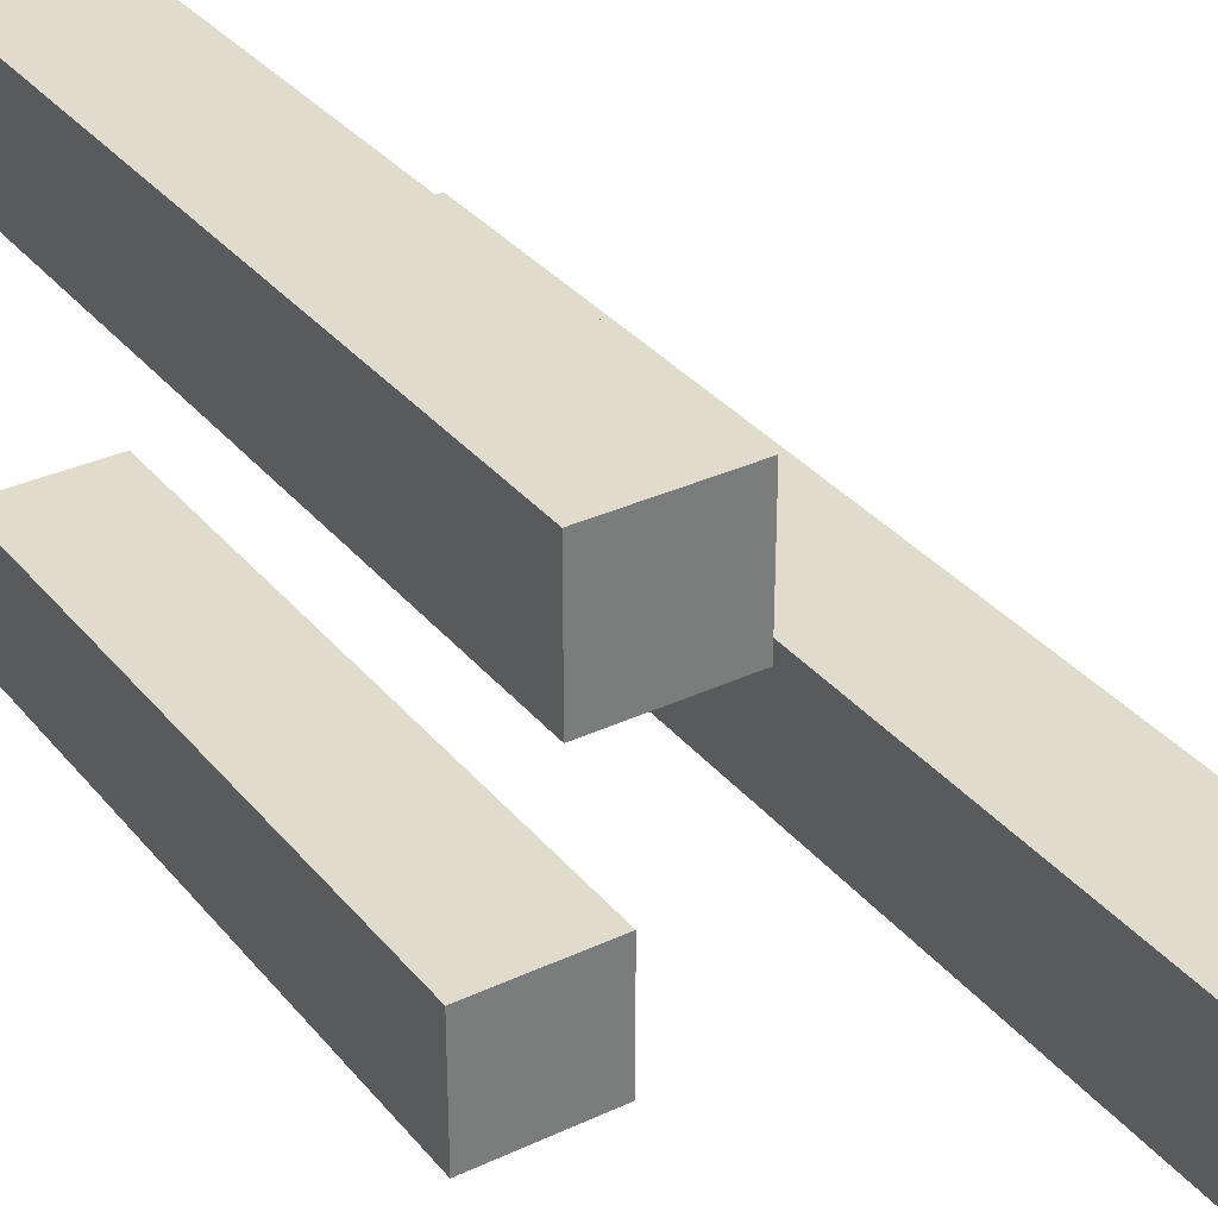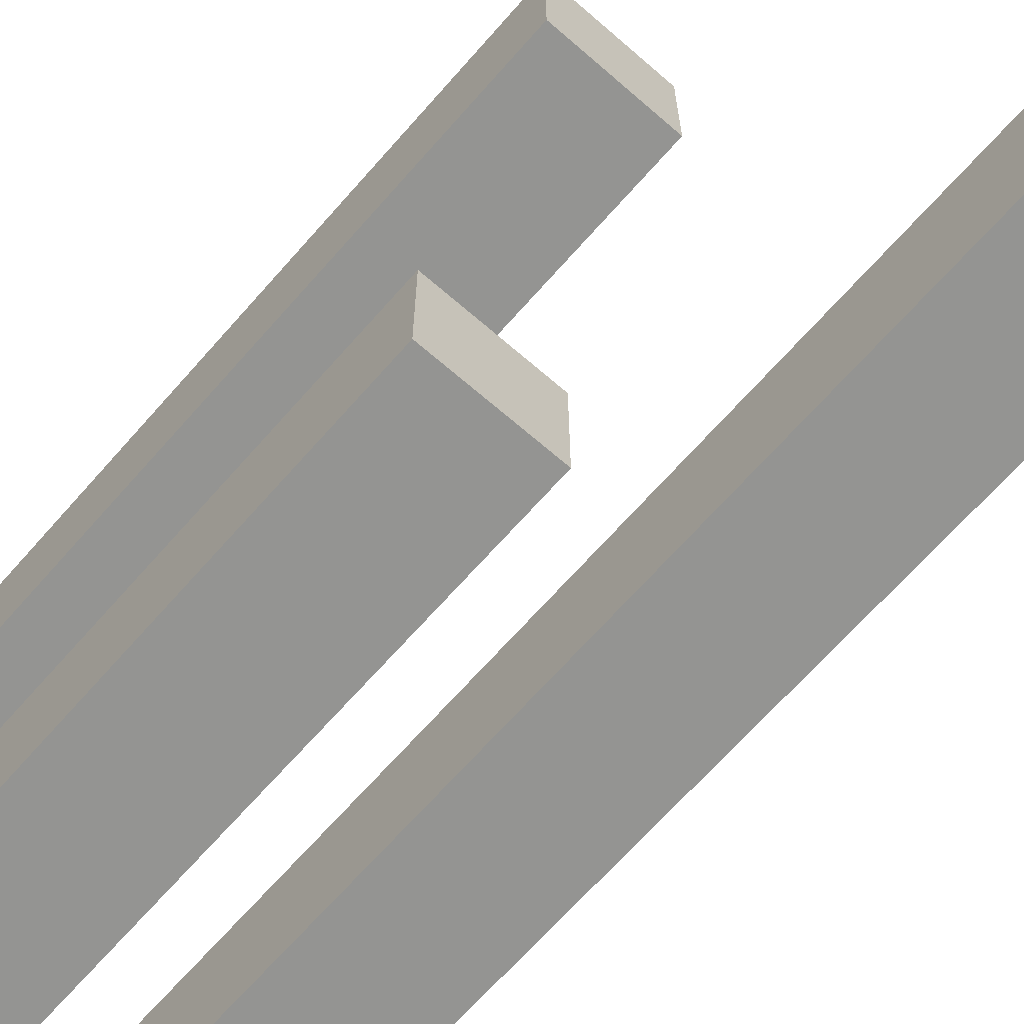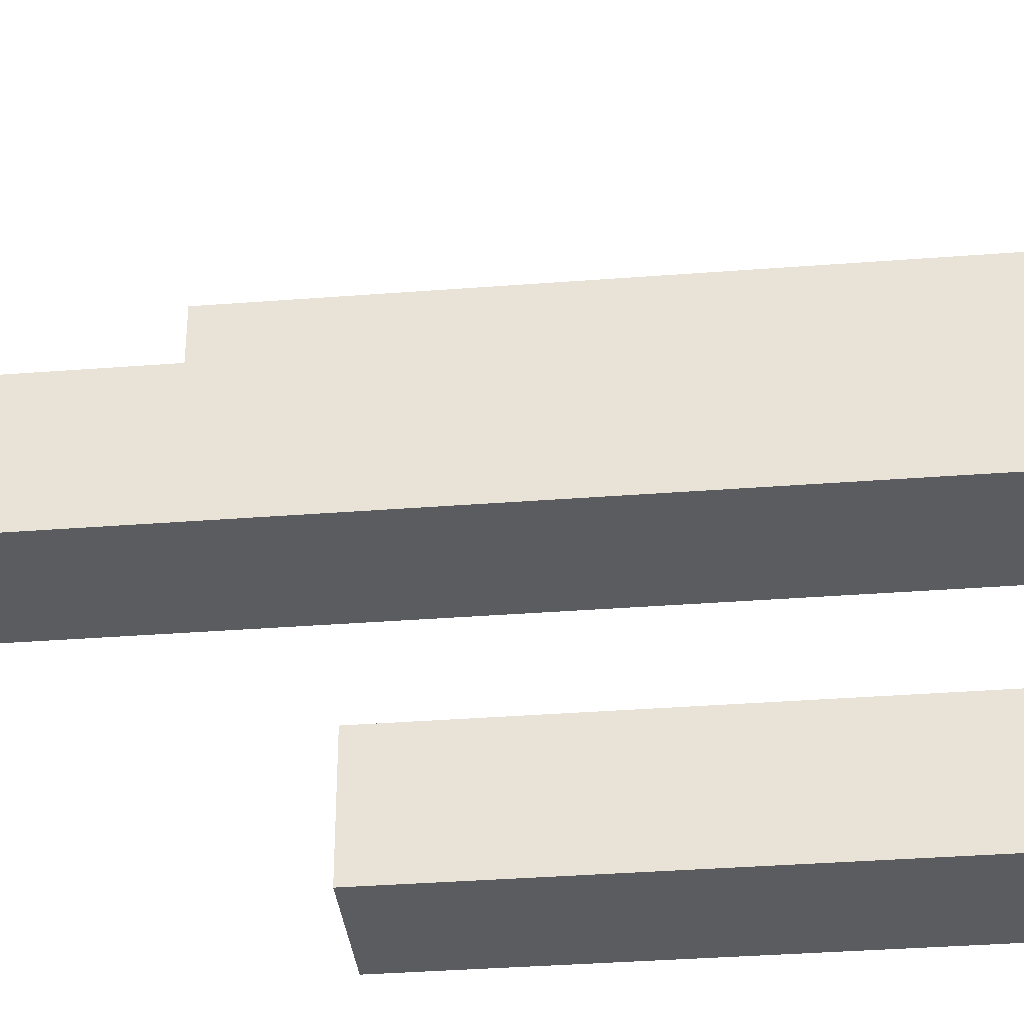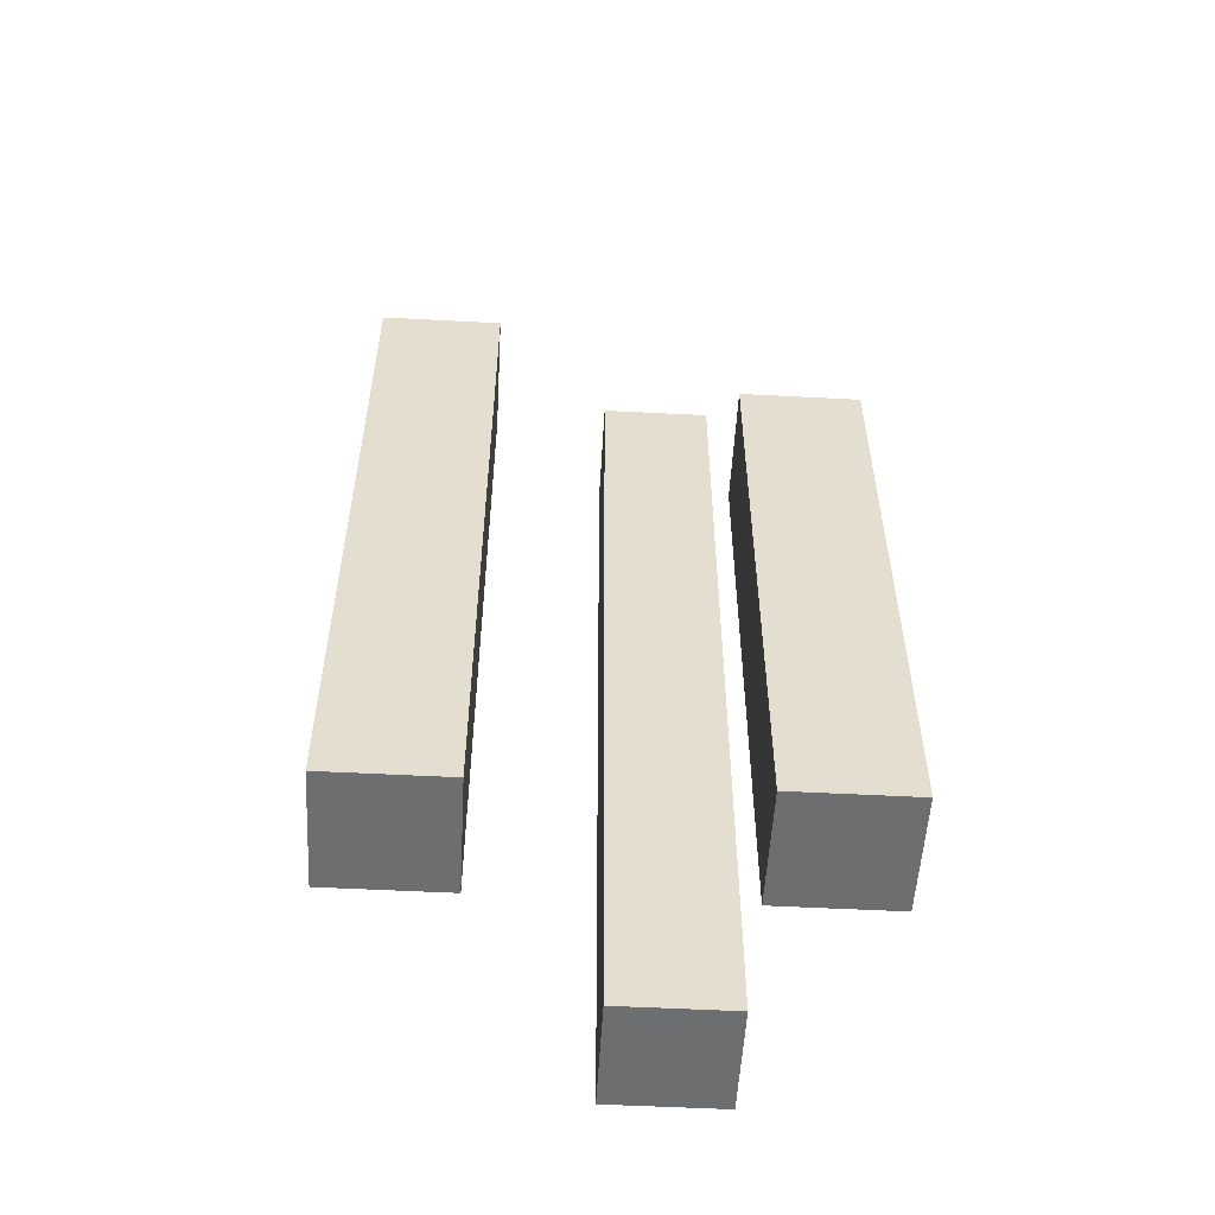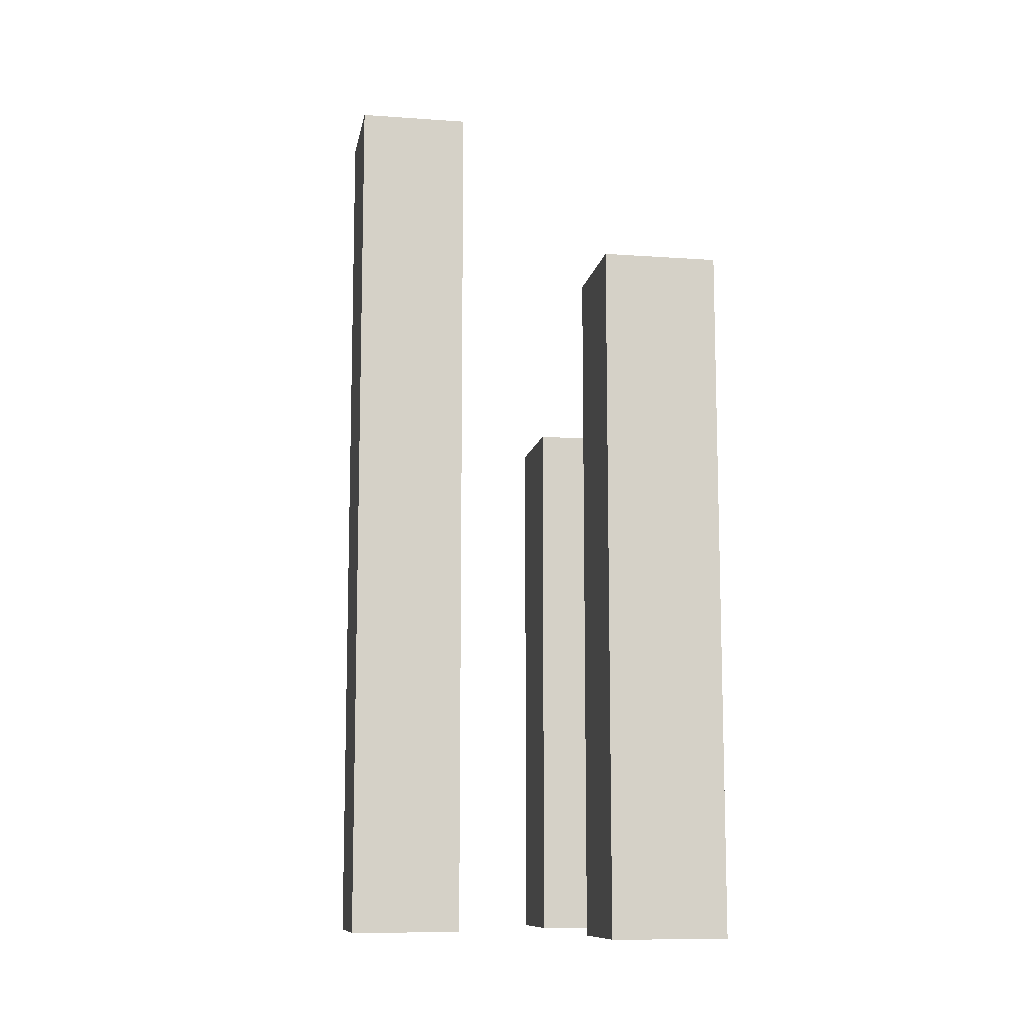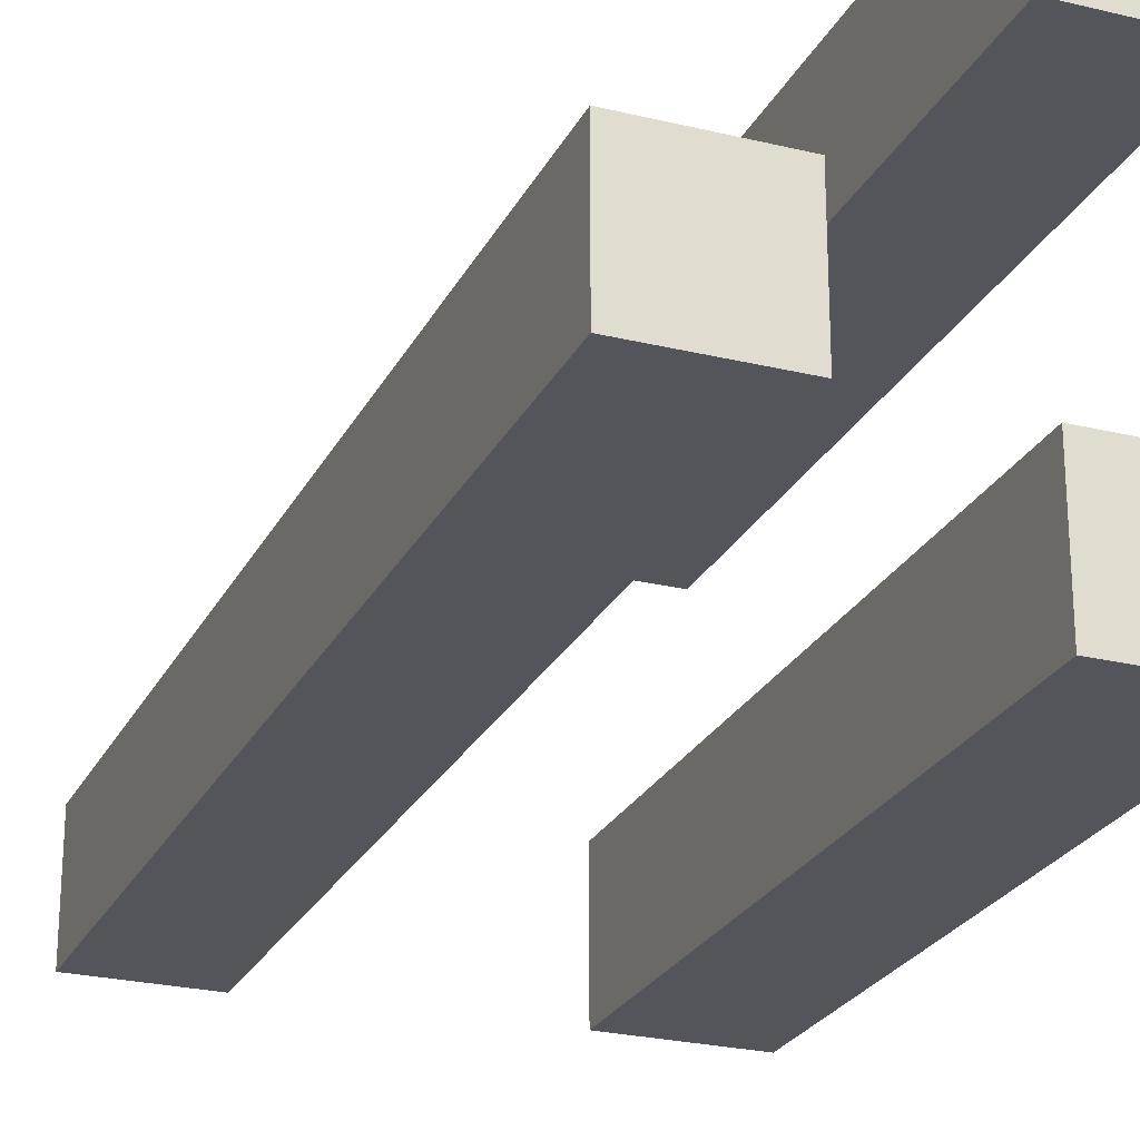
<metadata>
{"format":"obj","ext":"obj","renderer":"f3d","projection":"perspective","resolution":1024,"background":"white","views":[{"elev":33.2,"azim":147.2,"up":"+Z"},{"elev":-66.9,"azim":138.8,"up":"+Z"},{"elev":-35.1,"azim":-84.1,"up":"+Z"},{"elev":-54.2,"azim":86.8,"up":"+Y"},{"elev":-10.7,"azim":-10.0,"up":"+Y"},{"elev":-24.9,"azim":-21.6,"up":"+Z"}]}
</metadata>
<code>
g Object_Grass_Grass_3
v -0.3 0.8 -0.2
v -0.3 0.8 0
v -0.1 0.8 0
v -0.1 0.8 -0.2
v 0.1 0.2 -0.4
v 0.1 0.2 -0.2
v 0.3 0.2 -0.2
v 0.3 0.2 -0.4
v 0.1 0.4 0.2
v 0.1 0.4 0.4
v 0.3 0.4 0.4
v 0.3 0.4 0.2
v -0.3 -0.8 -0.2
v -0.1 -0.8 -0.2
v -0.1 -0.8 0
v -0.3 -0.8 0
v 0.1 -0.8 -0.4
v 0.3 -0.8 -0.4
v 0.3 -0.8 -0.2
v 0.1 -0.8 -0.2
v 0.1 -0.8 0.2
v 0.3 -0.8 0.2
v 0.3 -0.8 0.4
v 0.1 -0.8 0.4
v -0.3 -0.8 -0.2
v -0.3 -0.8 0
v -0.3 0.8 0
v -0.3 0.8 -0.2
v 0.1 -0.8 -0.4
v 0.1 -0.8 -0.2
v 0.1 0.2 -0.2
v 0.1 0.2 -0.4
v 0.1 -0.8 0.2
v 0.1 -0.8 0.4
v 0.1 0.4 0.4
v 0.1 0.4 0.2
v -0.1 -0.8 -0.2
v -0.1 0.8 -0.2
v -0.1 0.8 0
v -0.1 -0.8 0
v 0.3 -0.8 -0.4
v 0.3 0.2 -0.4
v 0.3 0.2 -0.2
v 0.3 -0.8 -0.2
v 0.3 -0.8 0.2
v 0.3 0.4 0.2
v 0.3 0.4 0.4
v 0.3 -0.8 0.4
v -0.3 -0.8 0
v -0.1 -0.8 0
v -0.1 0.8 0
v -0.3 0.8 0
v 0.1 -0.8 -0.2
v 0.3 -0.8 -0.2
v 0.3 0.2 -0.2
v 0.1 0.2 -0.2
v 0.1 -0.8 0.4
v 0.3 -0.8 0.4
v 0.3 0.4 0.4
v 0.1 0.4 0.4
v -0.3 -0.8 -0.2
v -0.3 0.8 -0.2
v -0.1 0.8 -0.2
v -0.1 -0.8 -0.2
v 0.1 -0.8 -0.4
v 0.1 0.2 -0.4
v 0.3 0.2 -0.4
v 0.3 -0.8 -0.4
v 0.1 -0.8 0.2
v 0.1 0.4 0.2
v 0.3 0.4 0.2
v 0.3 -0.8 0.2
f 1 2 3
f 1 3 4
f 5 6 7
f 5 7 8
f 9 10 11
f 9 11 12
f 13 14 15
f 13 15 16
f 17 18 19
f 17 19 20
f 21 22 23
f 21 23 24
f 25 26 27
f 25 27 28
f 29 30 31
f 29 31 32
f 33 34 35
f 33 35 36
f 37 38 39
f 37 39 40
f 41 42 43
f 41 43 44
f 45 46 47
f 45 47 48
f 49 50 51
f 49 51 52
f 53 54 55
f 53 55 56
f 57 58 59
f 57 59 60
f 61 62 63
f 61 63 64
f 65 66 67
f 65 67 68
f 69 70 71
f 69 71 72

</code>
